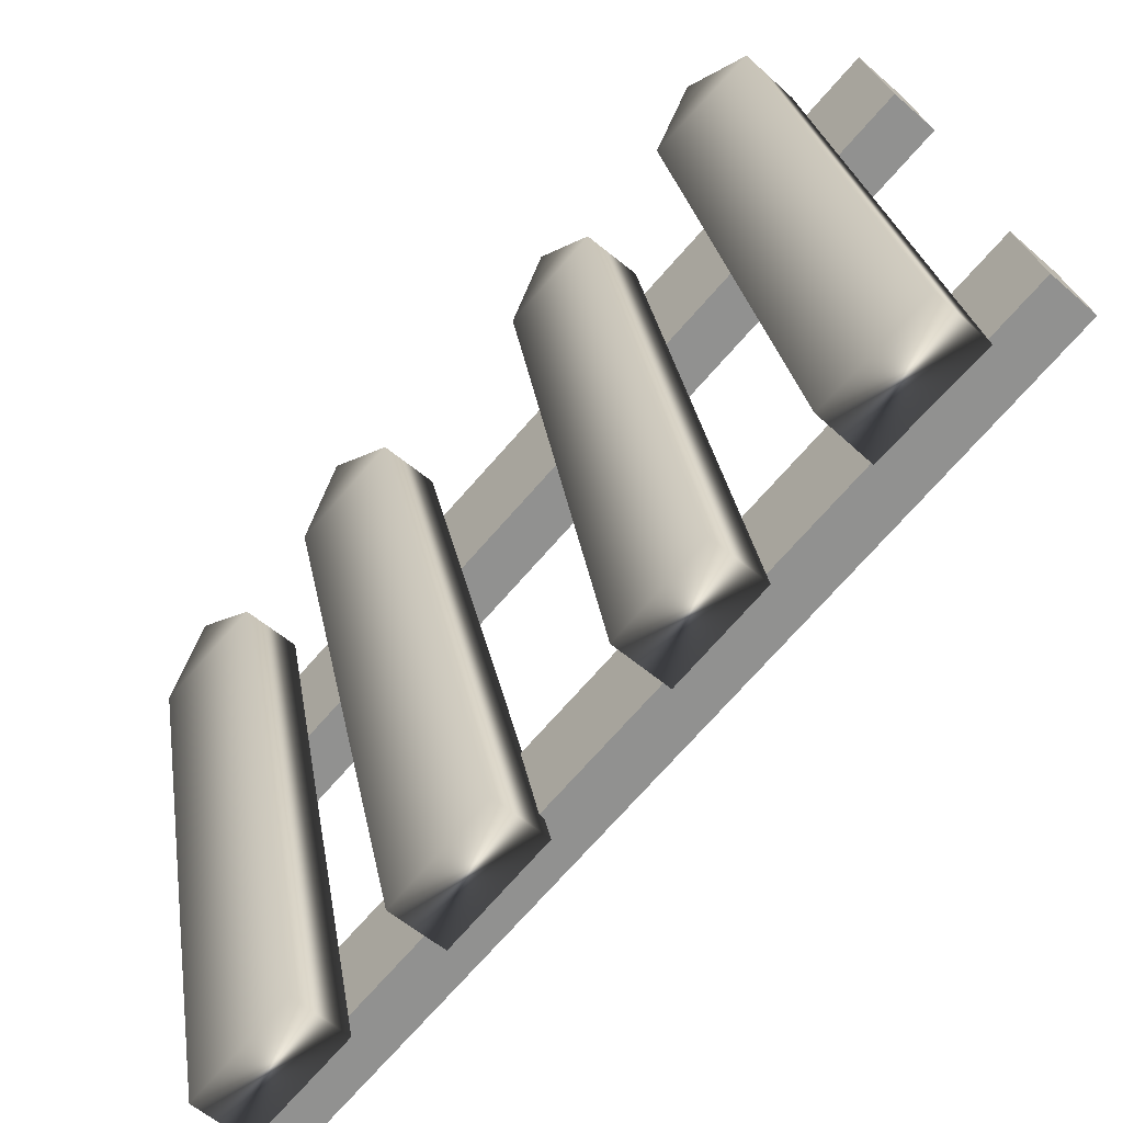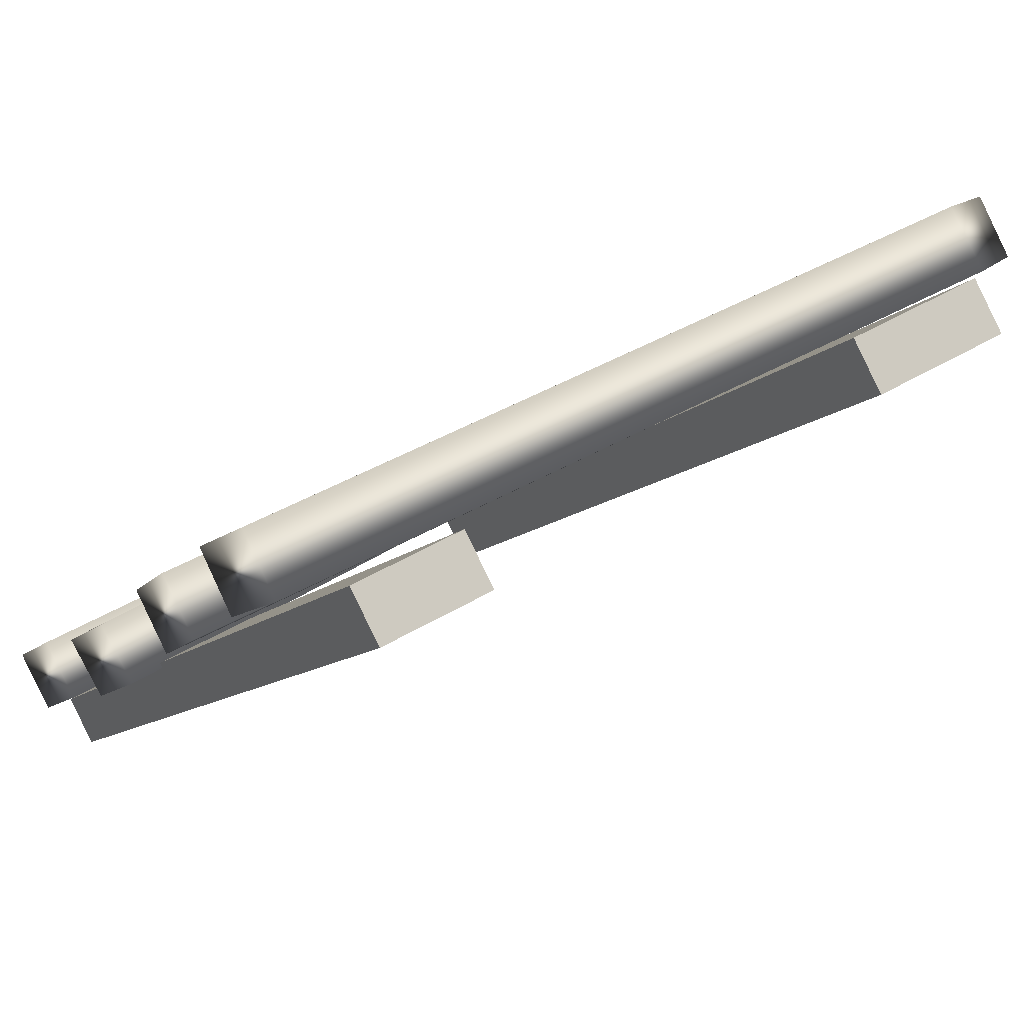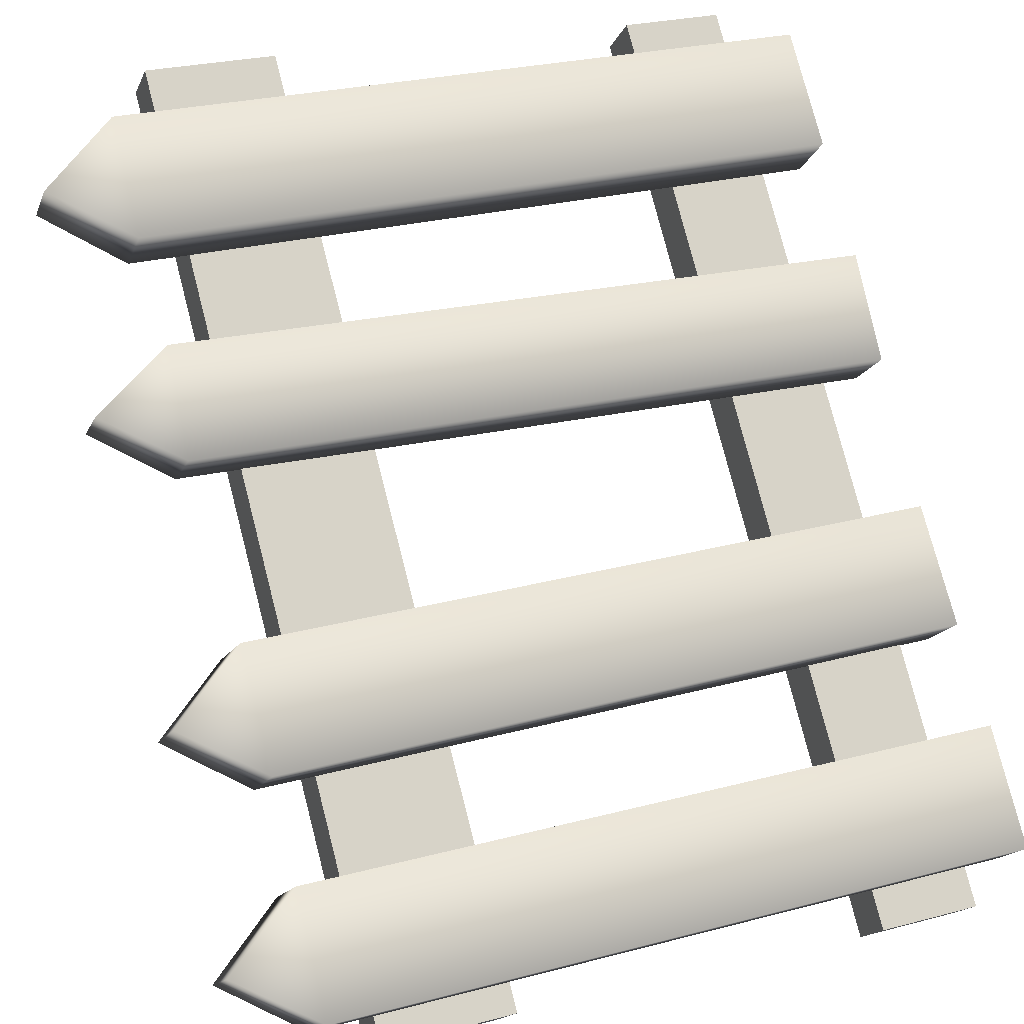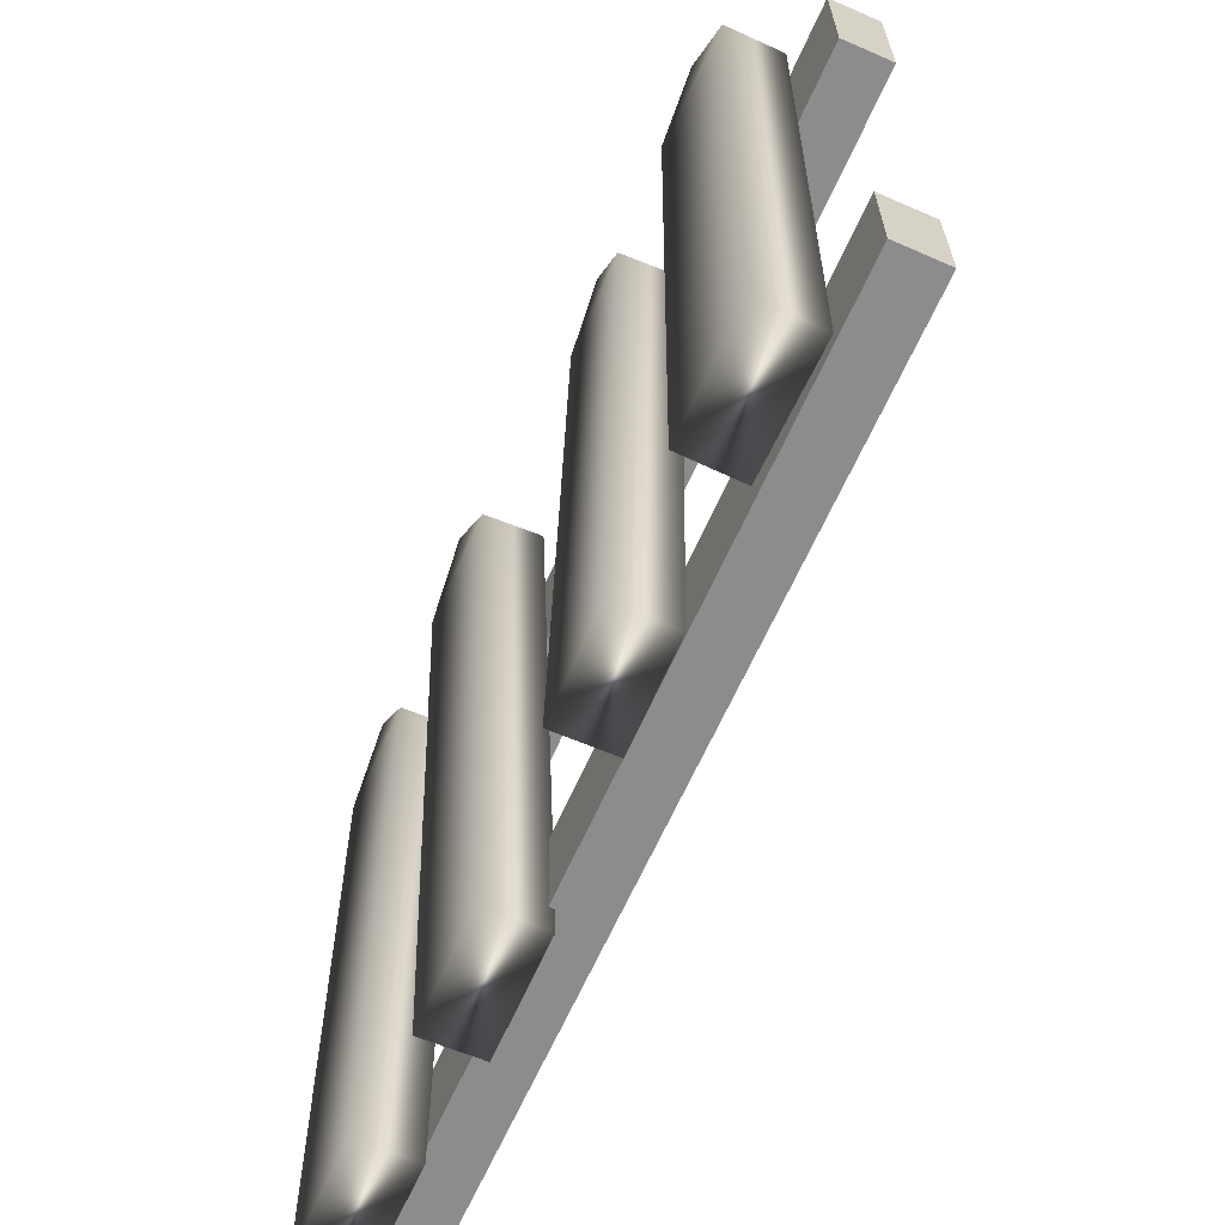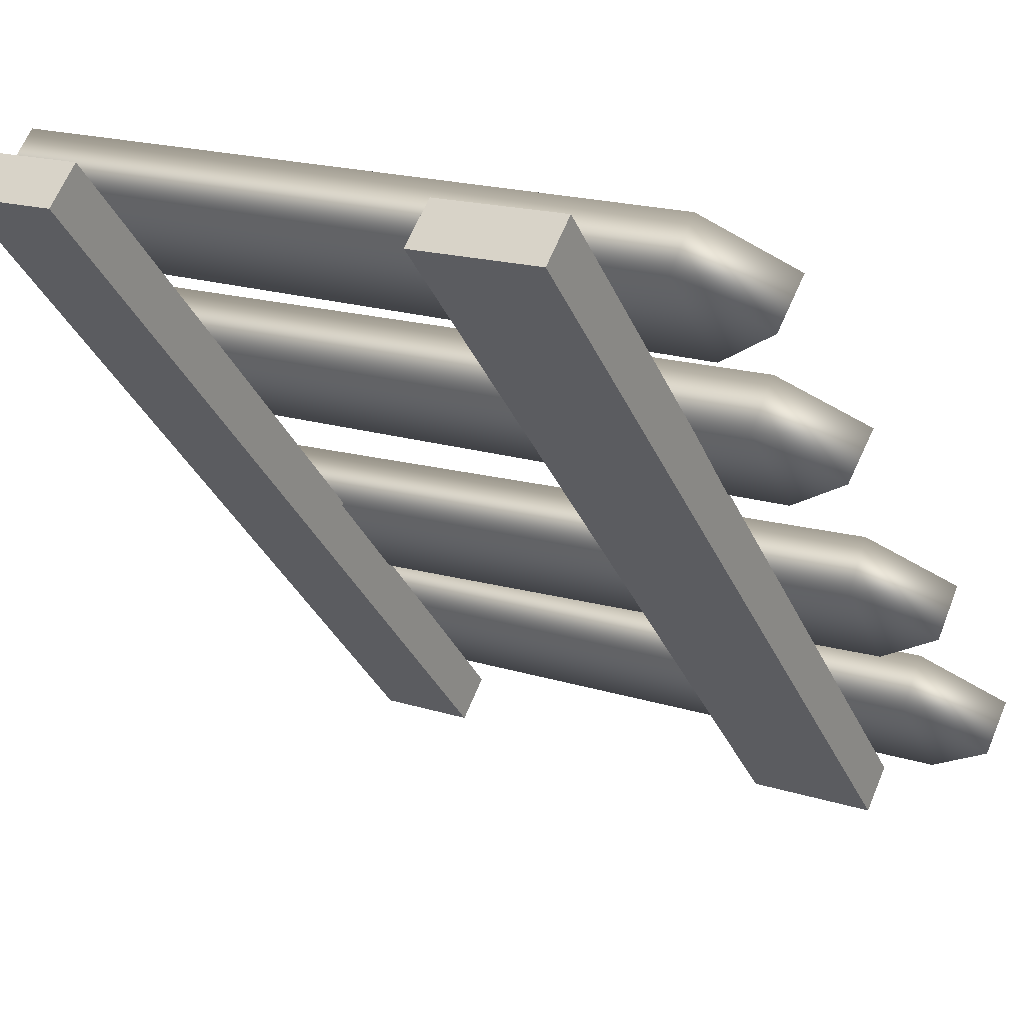
<metadata>
{"format":"obj","ext":"obj","renderer":"f3d","projection":"perspective","resolution":1024,"background":"white","views":[{"elev":23.4,"azim":-8.1,"up":"+Z"},{"elev":43.8,"azim":55.4,"up":"+Z"},{"elev":27.7,"azim":-112.6,"up":"+Z"},{"elev":-65.1,"azim":17.8,"up":"+Y"},{"elev":18.8,"azim":122.4,"up":"+Z"}]}
</metadata>
<code>
v 190 183 -71.89
v 190.9 183 -70.86
v 190.5 183 -72.37
v 191.4 183 -71.33
v 190.4 191.9 -71.31
v 190.9 191.9 -71.75
v 189.9 191.1 -71.8
v 190.5 191.1 -72.27
v 190.9 191 -70.76
v 191.4 191.1 -71.23
v 191.8 183 -70.05
v 192.7 183 -69.01
v 192.3 183 -70.52
v 193.2 183 -69.48
v 192 191.9 -69.39
v 192.5 191.9 -69.83
v 191.5 191 -69.88
v 192.1 191.1 -70.35
v 192.5 191 -68.85
v 193 191.1 -69.32
v 193.7 183 -67.64
v 194.5 182.9 -66.68
v 194.3 183 -68.1
v 195.1 182.9 -67.14
v 194.3 191.9 -67
v 194.9 191.9 -67.43
v 193.9 191 -67.46
v 194.5 191.1 -67.92
v 194.7 191 -66.5
v 195.3 191 -66.96
v 195.4 183 -65.63
v 196.4 182.9 -64.62
v 195.9 183 -66.12
v 196.9 182.9 -65.1
v 196 191.9 -65.12
v 196.5 191.9 -65.57
v 195.5 191 -65.59
v 196 191 -66.07
v 196.4 191 -64.57
v 197 191 -65.06
v 190.3 188.9 -72.56
v 197.5 188.8 -64.49
v 190.3 190.4 -72.54
v 197.5 190.3 -64.47
v 190.7 190.4 -72.93
v 197.9 190.3 -64.86
v 190.7 188.9 -72.95
v 197.9 188.8 -64.88
v 190.2 183.4 -72.72
v 197.5 183.3 -64.65
v 190.2 184.6 -72.7
v 197.5 184.5 -64.63
v 190.7 184.6 -73.09
v 197.9 184.5 -65.02
v 190.7 183.4 -73.11
v 197.9 183.4 -65.04
f 7 1 9
f 9 1 2
f 6 8 5
f 5 8 7
f 2 1 4
f 4 1 3
f 2 4 9
f 9 4 10
f 1 7 3
f 3 7 8
f 10 4 8
f 8 4 3
f 6 5 10
f 10 5 9
f 7 9 5
f 10 8 6
f 17 11 19
f 19 11 12
f 16 18 15
f 15 18 17
f 12 11 14
f 14 11 13
f 12 14 19
f 19 14 20
f 11 17 13
f 13 17 18
f 20 14 18
f 18 14 13
f 16 15 20
f 20 15 19
f 17 19 15
f 20 18 16
f 27 21 29
f 29 21 22
f 26 28 25
f 25 28 27
f 22 21 24
f 24 21 23
f 22 24 29
f 29 24 30
f 21 27 23
f 23 27 28
f 30 24 28
f 28 24 23
f 26 25 30
f 30 25 29
f 27 29 25
f 30 28 26
f 37 31 39
f 39 31 32
f 36 38 35
f 35 38 37
f 32 31 34
f 34 31 33
f 32 34 39
f 39 34 40
f 31 37 33
f 33 37 38
f 40 34 38
f 38 34 33
f 36 35 40
f 40 35 39
f 37 39 35
f 40 38 36
f 41 42 43
f 43 42 44
f 43 44 45
f 45 44 46
f 45 46 47
f 47 46 48
f 47 48 41
f 41 48 42
f 42 48 44
f 44 48 46
f 47 41 45
f 45 41 43
f 49 50 51
f 51 50 52
f 51 52 53
f 53 52 54
f 53 54 55
f 55 54 56
f 55 56 49
f 49 56 50
f 50 56 52
f 52 56 54
f 55 49 53
f 53 49 51

</code>
